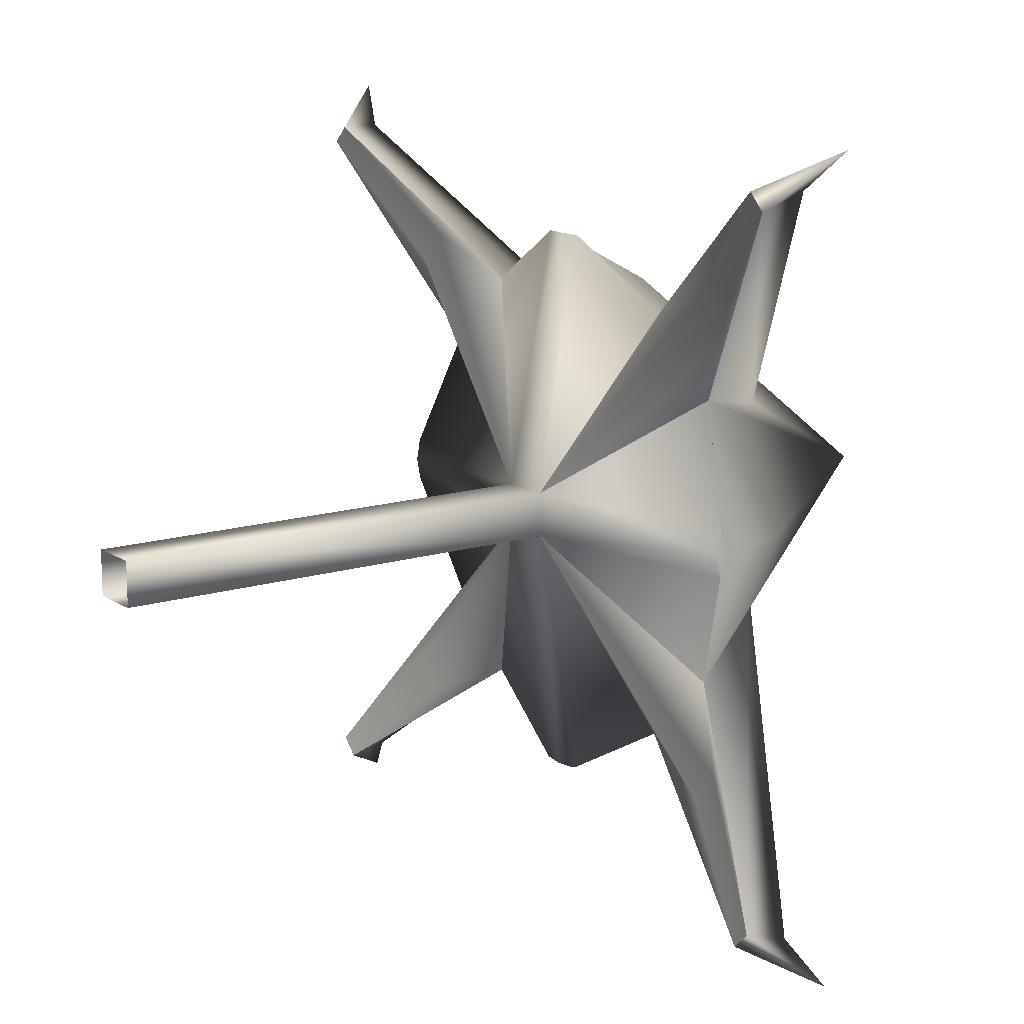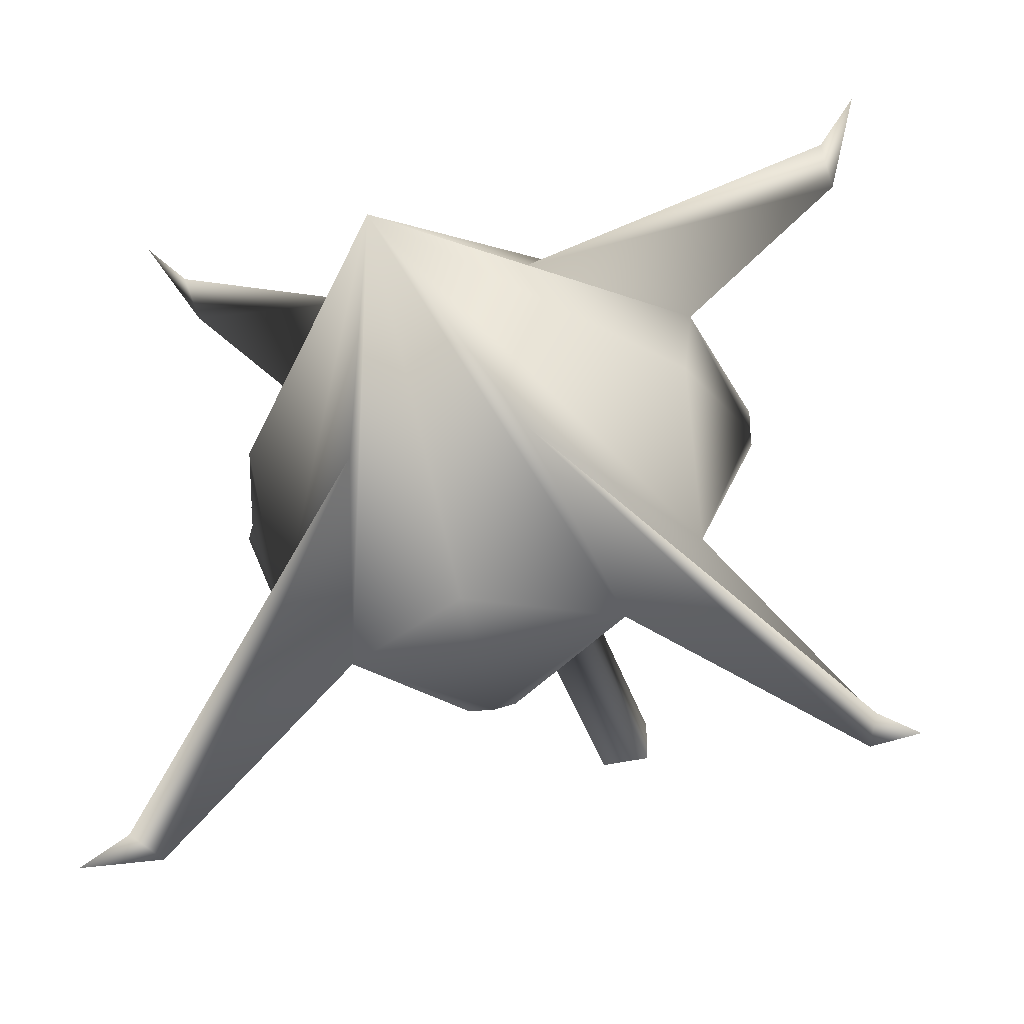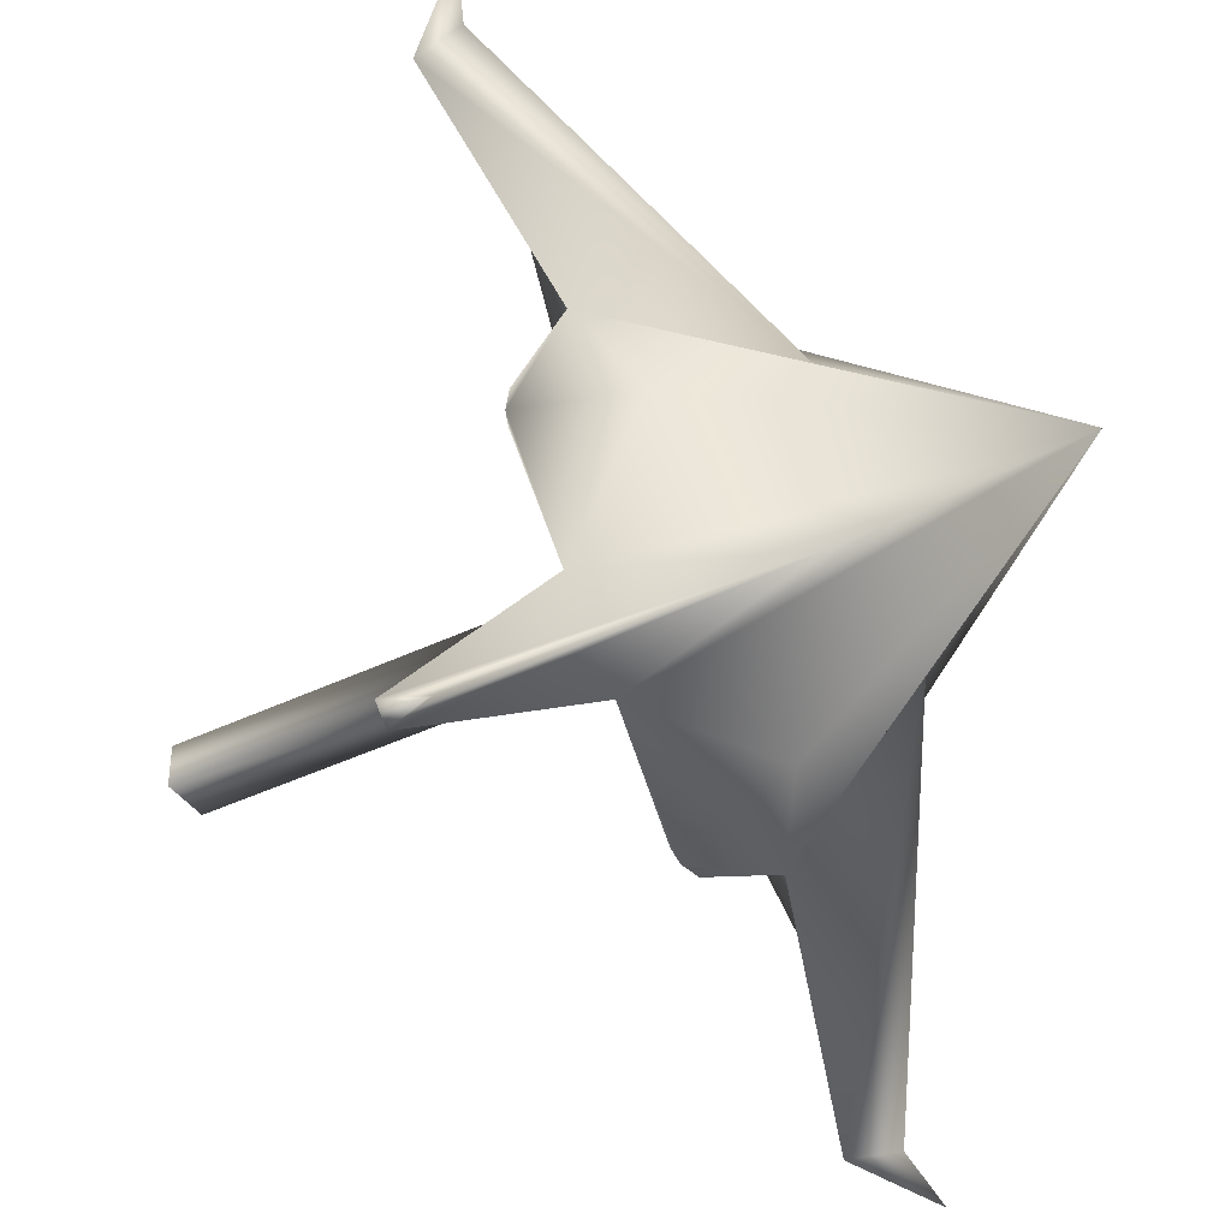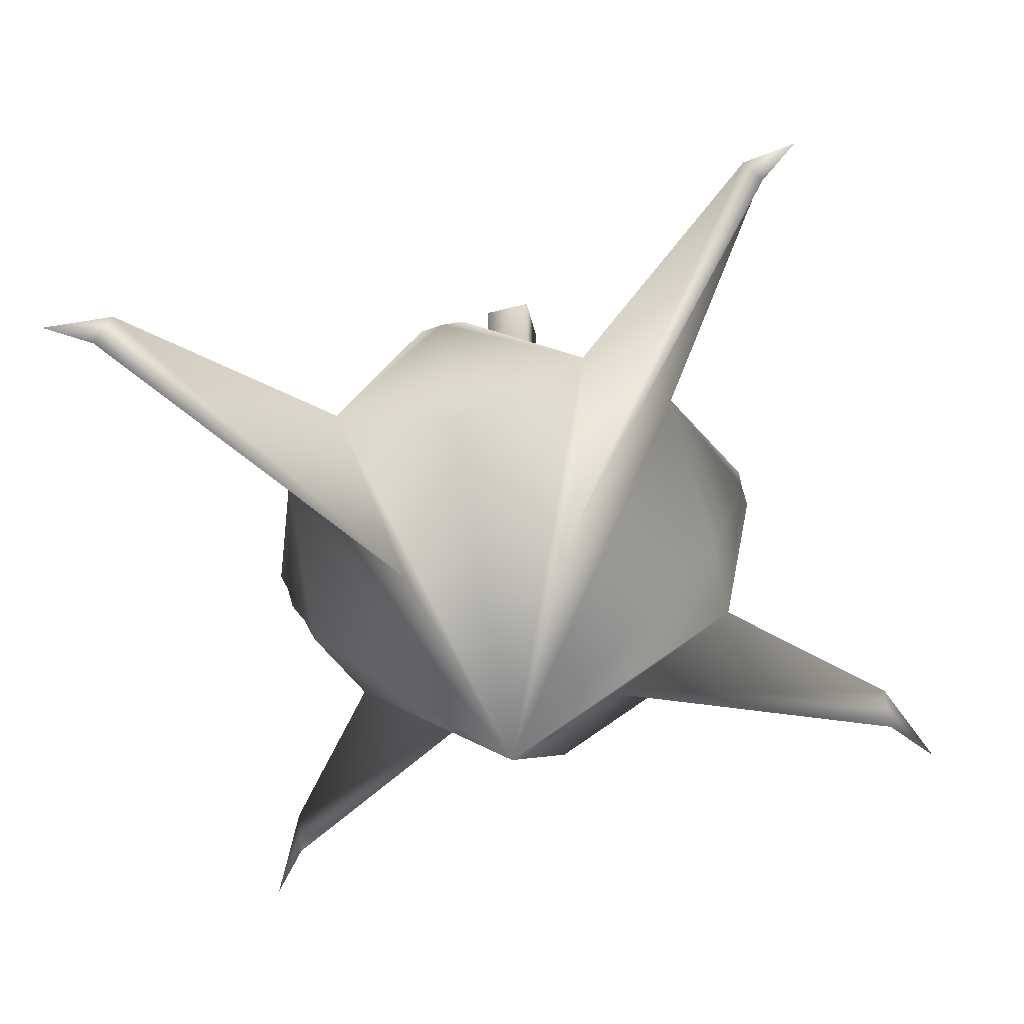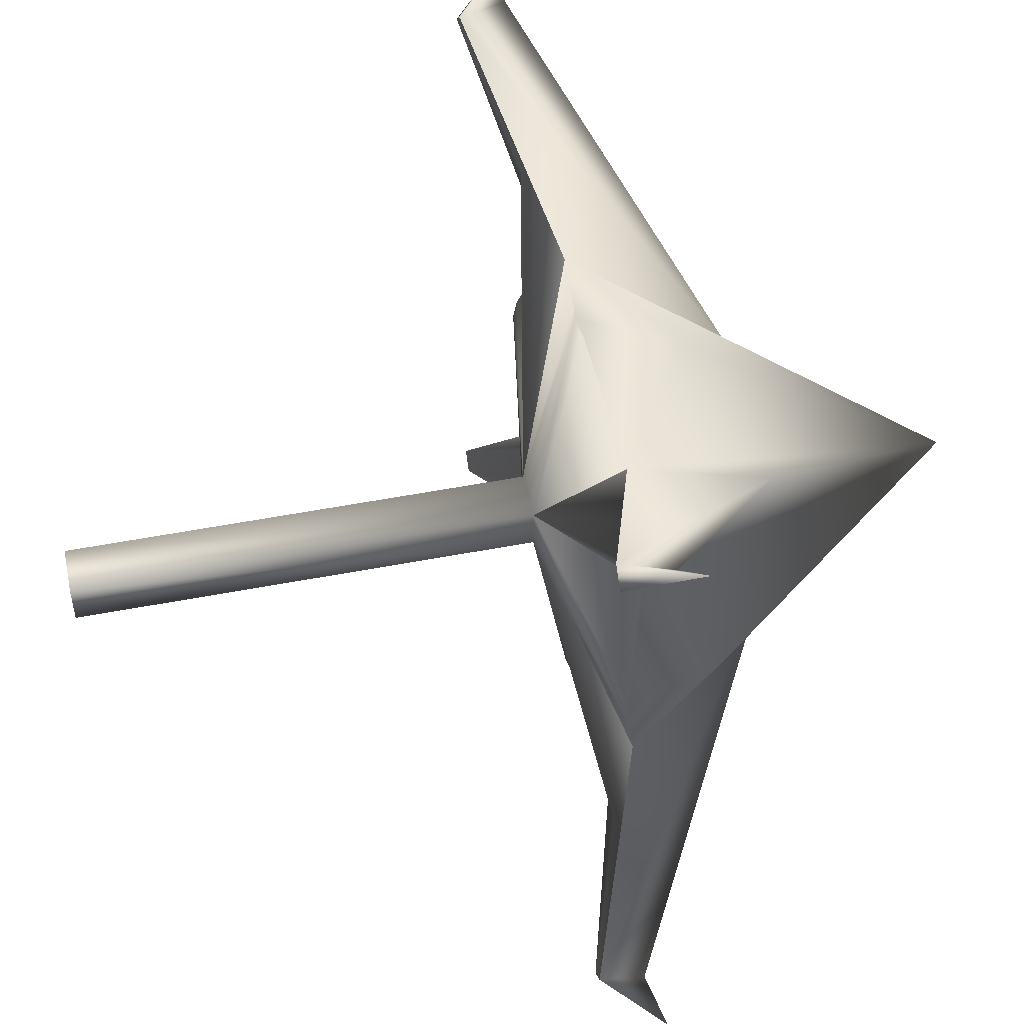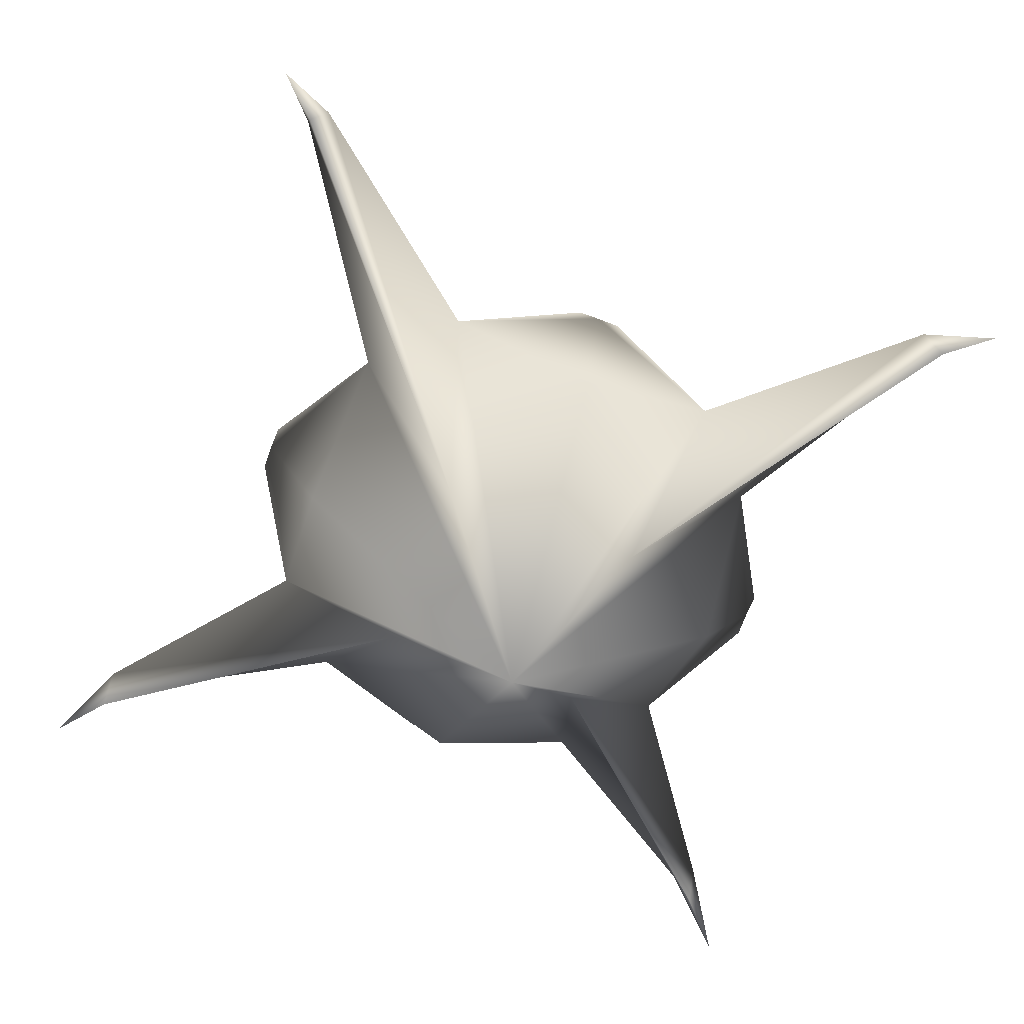
<metadata>
{"format":"obj","ext":"obj","renderer":"f3d","projection":"perspective","resolution":1024,"background":"white","views":[{"elev":13.8,"azim":-125.1,"up":"+Z"},{"elev":-38.1,"azim":16.7,"up":"+Z"},{"elev":-39.9,"azim":-59.0,"up":"+Z"},{"elev":-57.5,"azim":-164.9,"up":"+Y"},{"elev":52.4,"azim":-101.7,"up":"+Z"},{"elev":-68.7,"azim":-110.8,"up":"+Y"}]}
</metadata>
<code>
o Sphere
v -0.7852 0.3141 -0.7852
v 0 0.3622 -0.5539
v -0.7104 0.445 -0.6767
v -0.7071 0.3483 -0.7071
v -0.6767 0.445 -0.7104
v -0.04467 0.3555 -0.553
v -0.4445 0.3593 -0.5024
v -0.5034 0.3592 -0.4446
v -0.05005 0.4478 -0.04427
v -0.1683 0 -0.1951
v -0.4188 0.3208 -0.2789
v -0.2663 0.3208 -0.4254
v 0 0.1563 -0.4435
v -0.516 0.3636 -0.04125
v 0.7852 0.3141 -0.7852
v 0.7104 0.445 -0.6767
v 0.7071 0.3483 -0.7071
v 0.6767 0.445 -0.7104
v 0.04467 0.3555 -0.553
v 0.4445 0.3593 -0.5024
v 0.5034 0.3592 -0.4446
v 0.05005 0.4478 -0.04427
v 0.1683 0 -0.1951
v 0.4188 0.3208 -0.2789
v 0.2663 0.3208 -0.4254
v 0.05005 1.368 0.04427
v 0.516 0.3636 -0.04125
v -0.7852 0.3141 0.7852
v 0 0.3622 0.5539
v -0.7104 0.445 0.6767
v -0.7071 0.3483 0.7071
v -0.6767 0.445 0.7104
v -0.04467 0.3555 0.553
v -0.4445 0.3593 0.5024
v -0.5034 0.3592 0.4446
v 0 -0.4063 0
v -0.05005 0.4478 0.04427
v -0.1683 0 0.1951
v -0.4383 0.1563 0
v -0.4188 0.3208 0.2789
v -0.2663 0.3208 0.4254
v 0 0.1563 0.4435
v -0.516 0.3636 0.04125
v -0.5141 0.3719 0
v 0.7852 0.3141 0.7852
v 0.05005 1.368 -0.04427
v 0.7104 0.445 0.6767
v 0.7071 0.3483 0.7071
v 0.6767 0.445 0.7104
v 0.04467 0.3555 0.553
v 0.4445 0.3593 0.5024
v 0.5034 0.3592 0.4446
v -0.05005 1.368 0.04427
v 0.05005 0.4478 0.04427
v 0.1683 0 0.1951
v 0.4383 0.1563 0
v 0.4188 0.3208 0.2789
v 0.2663 0.3208 0.4254
v -0.05005 1.368 -0.04427
v 0.516 0.3636 0.04125
v 0.5141 0.3719 0
f 12 10 36
f 36 10 11
f 2 6 12
f 10 12 5
f 3 11 10
f 3 8 7
f 44 14 9
f 8 3 11
f 11 9 14
f 7 8 9
f 11 14 44
f 9 12 7
f 6 2 9
f 6 9 12
f 12 5 7
f 9 8 11
f 5 3 1
f 4 5 1
f 3 4 1
f 25 13 36
f 9 2 22
f 2 13 25
f 18 25 23
f 23 24 16
f 20 21 16
f 61 22 27
f 21 24 16
f 24 27 22
f 20 22 21
f 61 27 24
f 22 20 25
f 9 37 44
f 19 25 22
f 25 20 18
f 22 24 21
f 18 15 16
f 17 15 18
f 16 15 17
f 41 42 36
f 40 38 36
f 29 42 41
f 32 41 38
f 38 40 30
f 34 35 30
f 44 37 43
f 35 40 30
f 40 43 37
f 34 37 35
f 44 43 40
f 37 34 41
f 33 37 29
f 33 41 37
f 41 34 32
f 37 40 35
f 32 28 30
f 31 28 32
f 30 28 31
f 50 29 54
f 37 54 29
f 58 55 36
f 55 58 49
f 47 57 55
f 47 52 51
f 61 60 54
f 52 47 57
f 57 54 60
f 51 52 54
f 57 60 61
f 54 58 51
f 29 50 58
f 50 54 58
f 58 49 51
f 54 52 57
f 49 47 45
f 48 49 45
f 47 48 45
f 24 23 36
f 19 22 2
f 22 61 54
f 36 55 57
f 22 46 59
f 54 26 46
f 37 53 26
f 9 59 53
f 13 12 36
f 39 36 11
f 13 2 12
f 4 10 5
f 4 3 10
f 5 3 7
f 39 11 44
f 23 25 36
f 19 2 25
f 17 18 23
f 17 23 16
f 18 20 16
f 56 61 24
f 38 41 36
f 39 40 36
f 33 29 41
f 31 32 38
f 31 38 30
f 32 34 30
f 39 44 40
f 42 58 36
f 48 55 49
f 48 47 55
f 49 47 51
f 56 57 61
f 42 29 58
f 56 24 36
f 56 36 57
f 9 22 59
f 22 54 46
f 54 37 26
f 37 9 53

</code>
